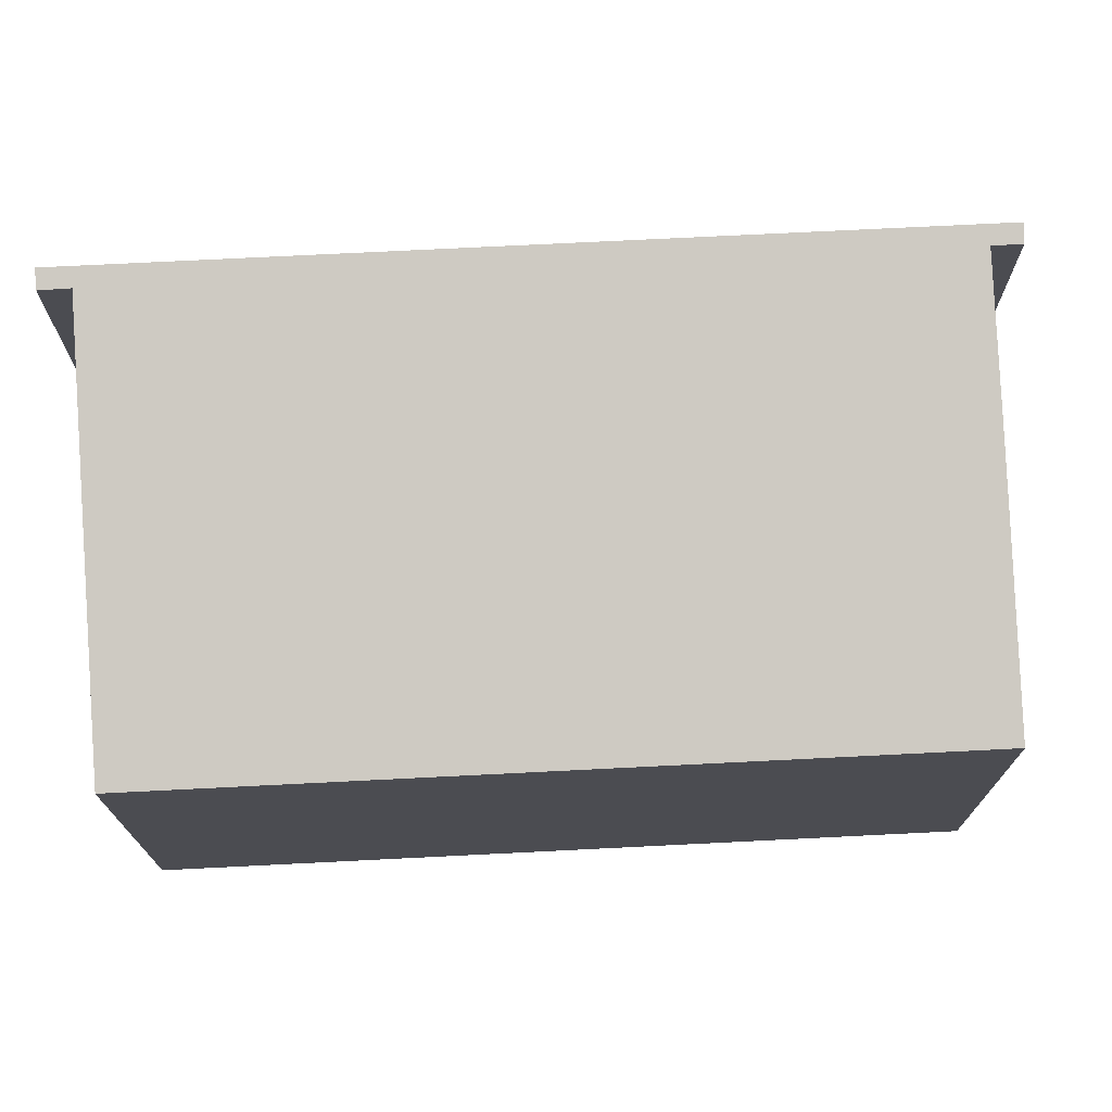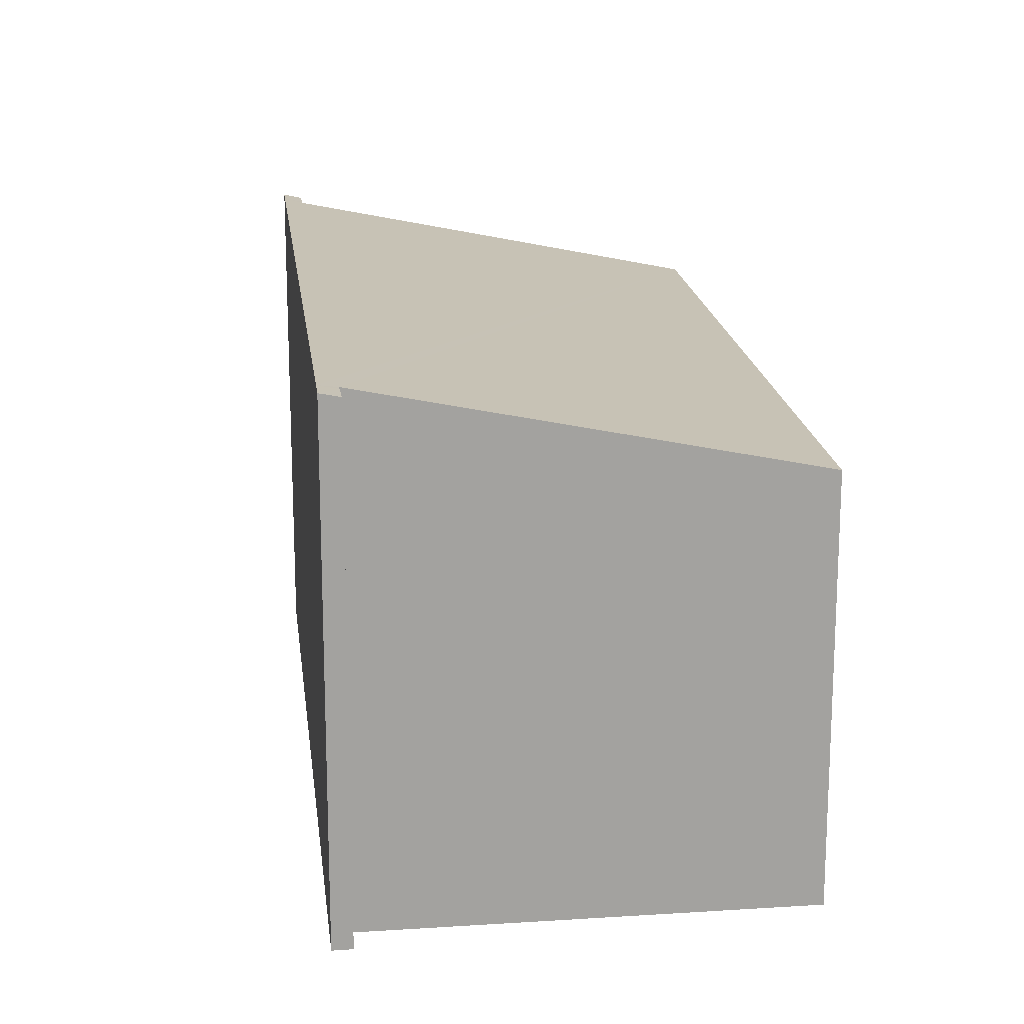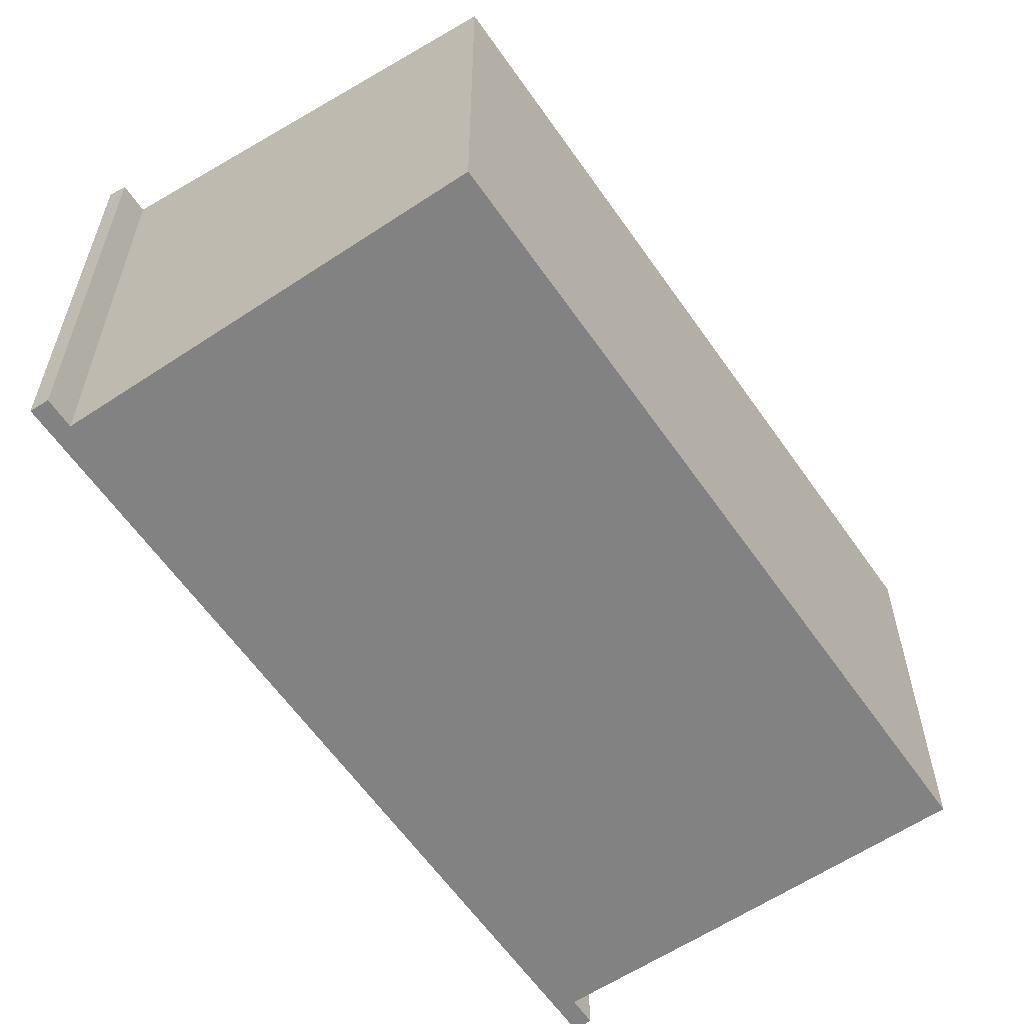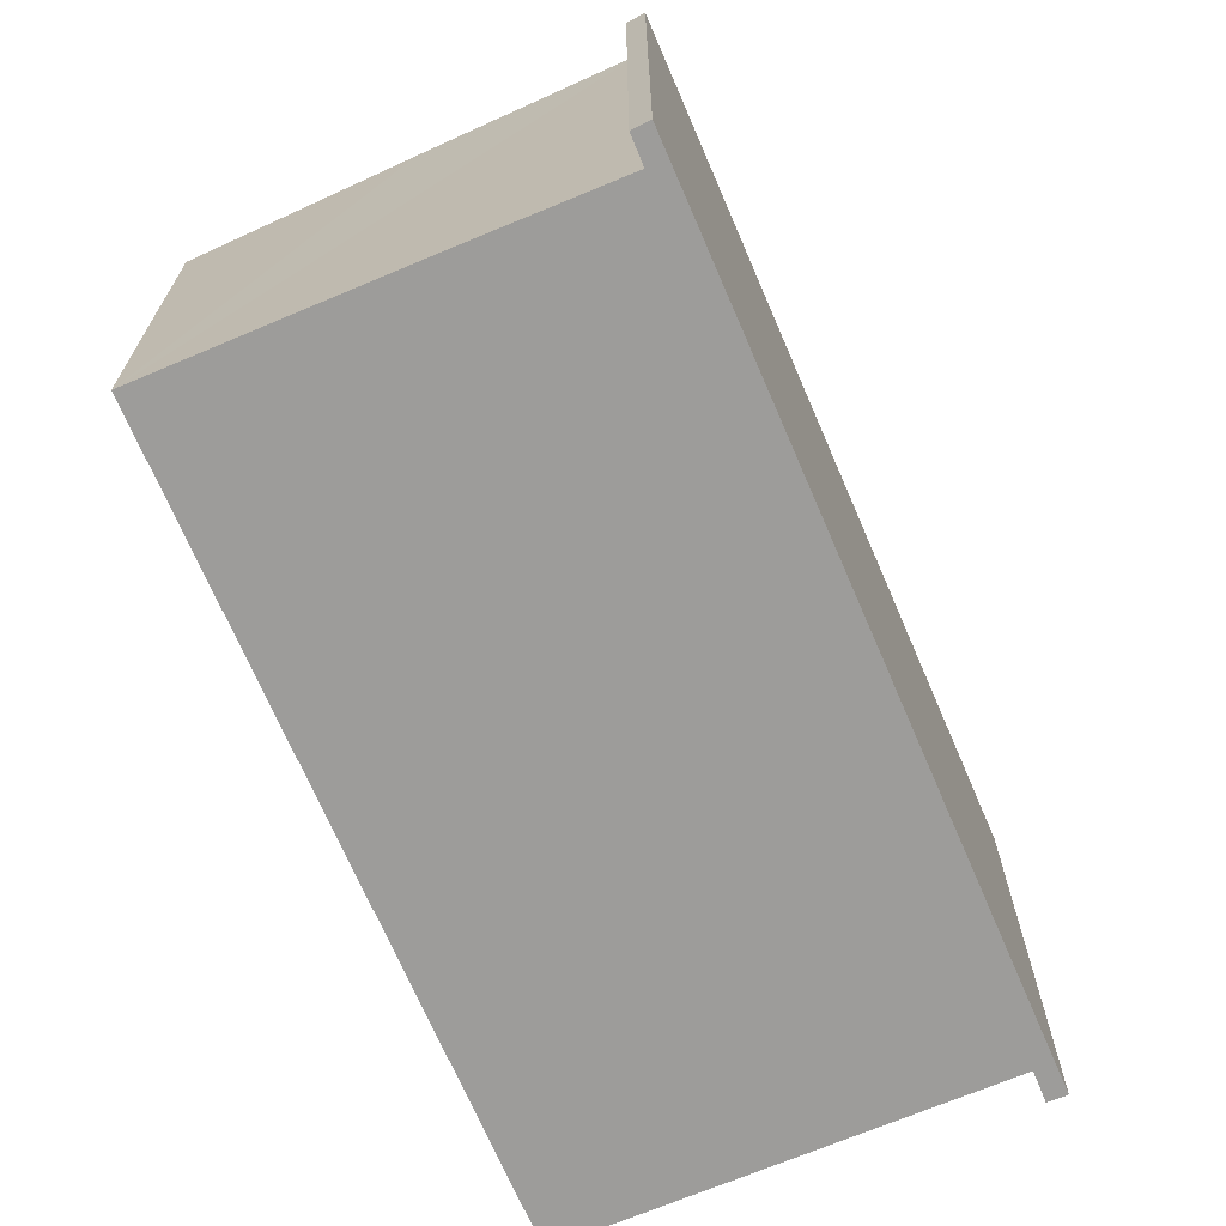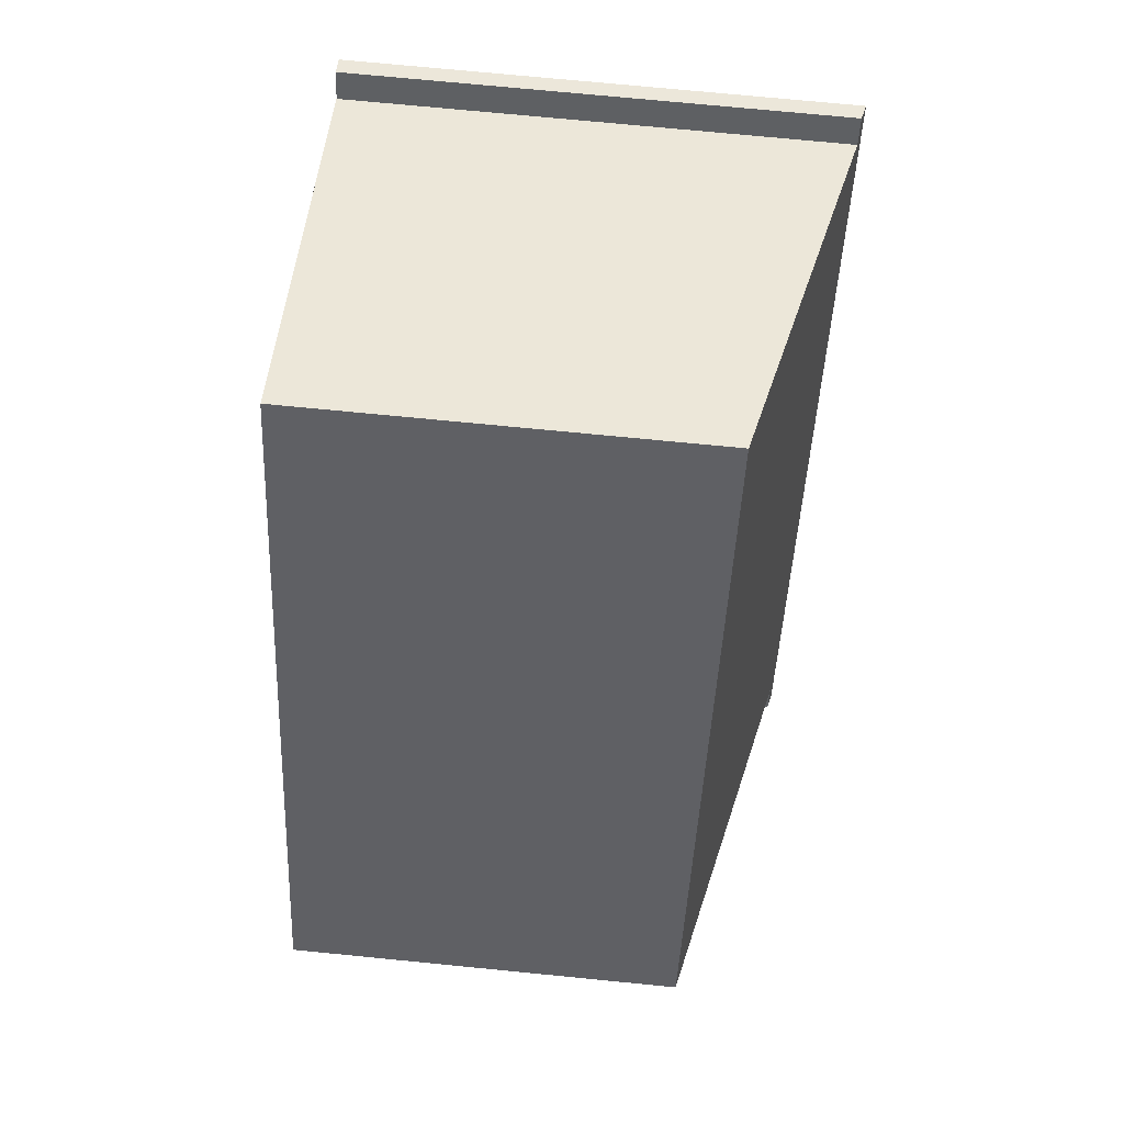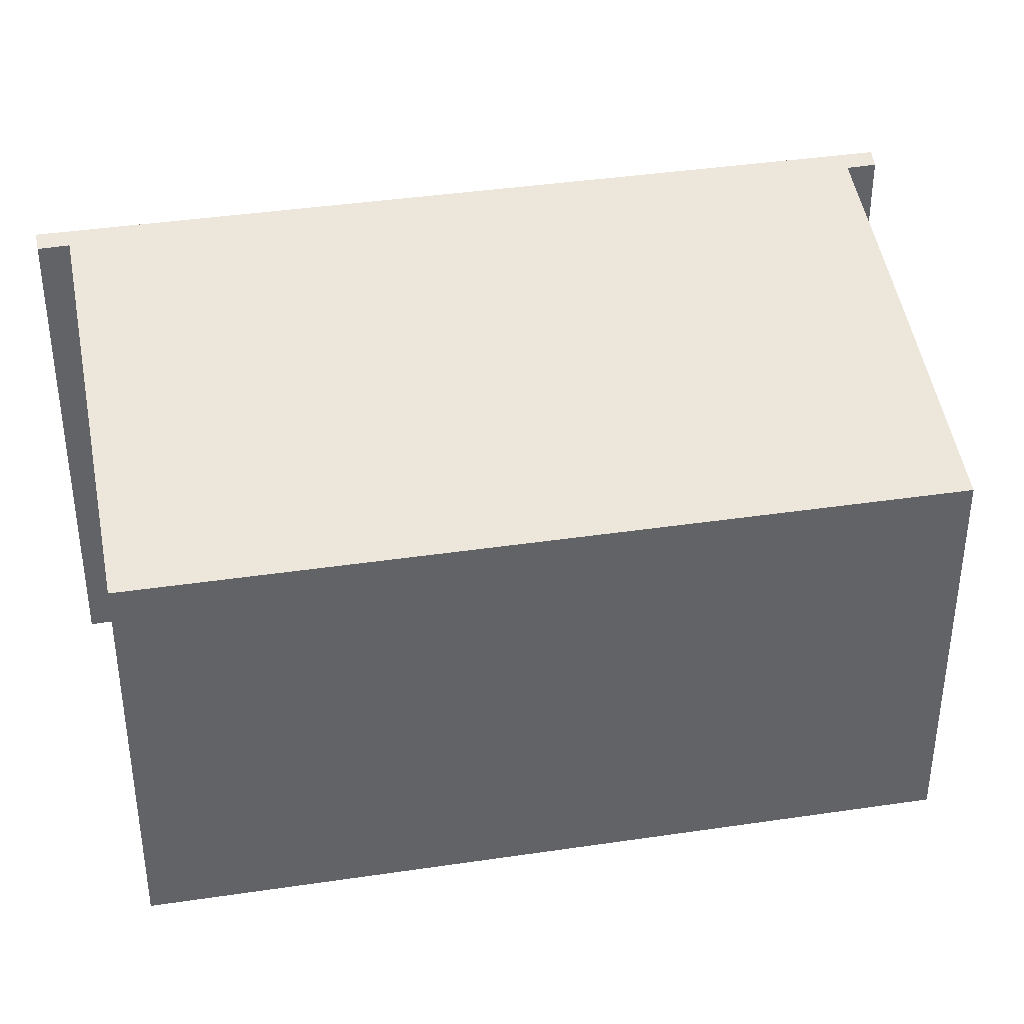
<metadata>
{"format":"obj","ext":"obj","renderer":"f3d","projection":"perspective","resolution":1024,"background":"white","views":[{"elev":74.3,"azim":60.6,"up":"+Y"},{"elev":18.0,"azim":-33.3,"up":"+Y"},{"elev":-60.7,"azim":8.1,"up":"+Y"},{"elev":-70.1,"azim":176.7,"up":"+Y"},{"elev":72.9,"azim":95.6,"up":"+Z"},{"elev":39.6,"azim":53.0,"up":"+Y"}]}
</metadata>
<code>
v  12.12 6.457 -8.561
v  0.491 7.839 -0.311
v  6.525 6.456 2.638
v  0.177 7.901 -0.353
v  6.093 7.839 -11.51
v  5.868 7.901 -11.73
v  9.056 7.161 -10.07
v  8.115 7.376 -10.53
v  6.136 7.839 -11.6
v  6.295 7.841 -11.93
v  6.04 7.901 -12.08
v  0.448 7.839 -0.221
v  0 7.901 4.838e-16
v  0.28 7.837 0.131
v  0 0 0
v  0.28 -8.021e-18 0.131
v  0.491 1.904e-17 -0.311
v  6.525 -1.615e-16 2.638
v  0.448 1.353e-17 -0.221
v  12.12 5.242e-16 -8.561
v  6.093 7.048e-16 -11.51
v  6.295 7.306e-16 -11.93
v  6.136 7.104e-16 -11.6
v  8.115 6.448e-16 -10.53
v  9.056 6.166e-16 -10.07
v  6.04 7.395e-16 -12.08
v  5.868 7.184e-16 -11.73
v  0.177 2.162e-17 -0.353
g defaultobject
f 1 2 3
f 2 1 4
f 4 1 5
f 4 5 6
f 5 1 7
f 5 7 8
f 6 5 9
f 6 9 10
f 6 10 11
f 12 13 14
f 13 12 4
f 4 12 2
f 15 14 13
f 14 15 16
f 17 3 2
f 3 17 18
f 16 12 14
f 12 16 2
f 2 16 17
f 17 16 19
f 3 20 1
f 20 3 18
f 21 9 5
f 9 21 10
f 10 21 22
f 22 21 23
f 20 7 1
f 7 20 8
f 8 20 5
f 5 20 21
f 21 20 24
f 24 20 25
f 10 26 11
f 26 10 22
f 26 6 11
f 6 26 4
f 4 26 27
f 4 27 28
f 4 28 13
f 13 28 15
f 28 16 15
f 16 28 19
f 19 28 17
f 17 28 27
f 17 27 21
f 17 21 20
f 20 21 25
f 25 21 24
f 21 27 23
f 23 27 22
f 22 27 26
f 20 18 17

</code>
